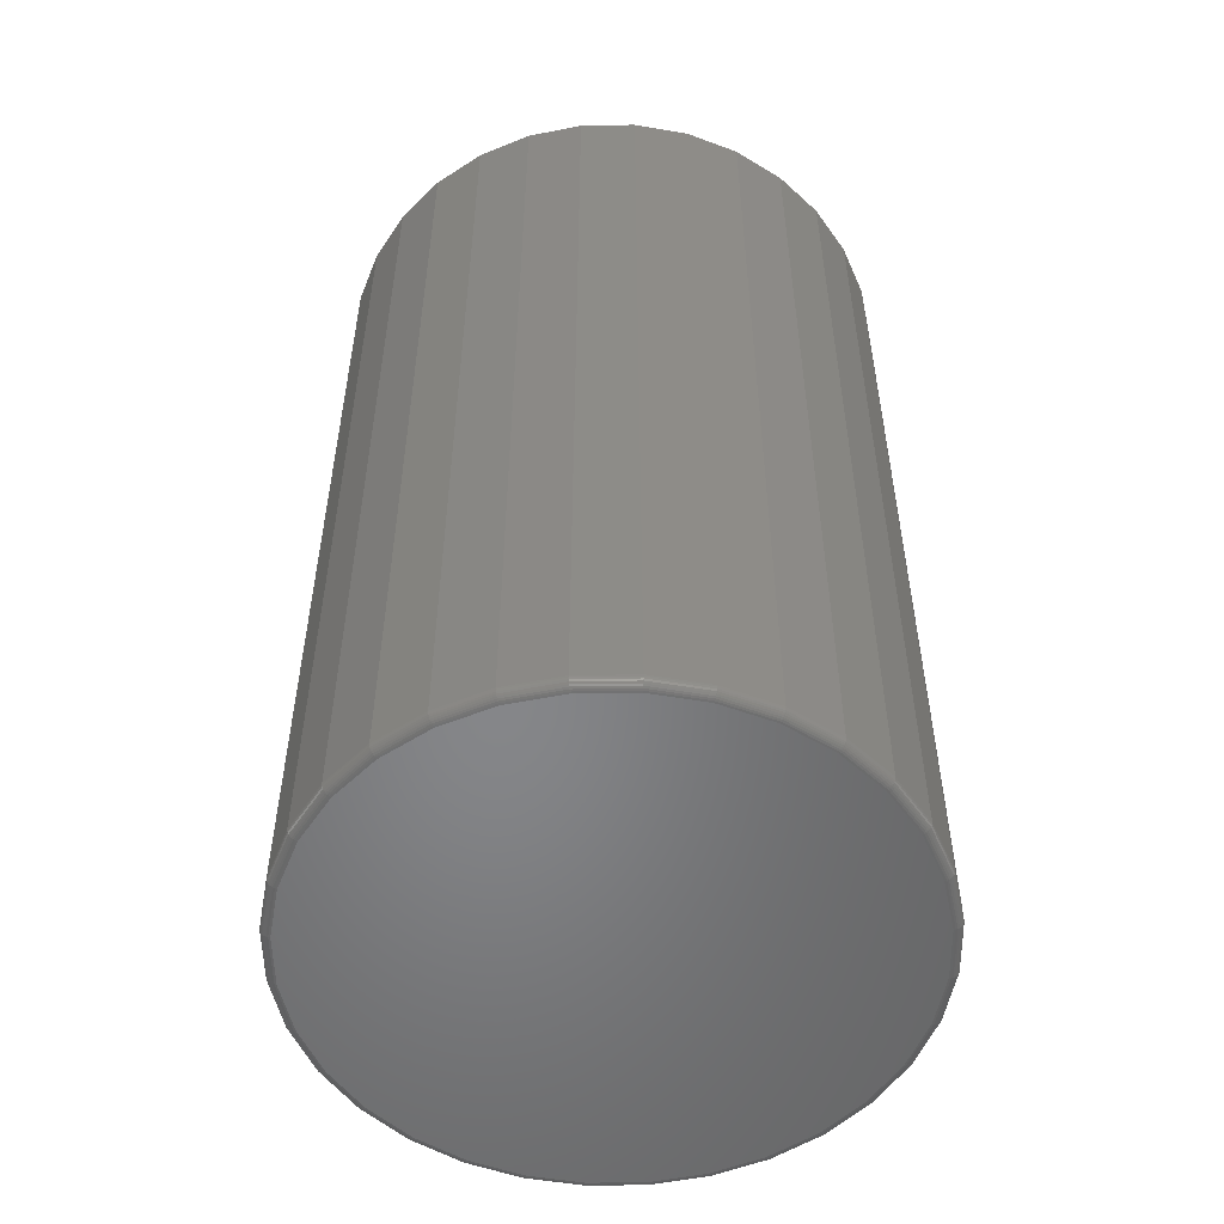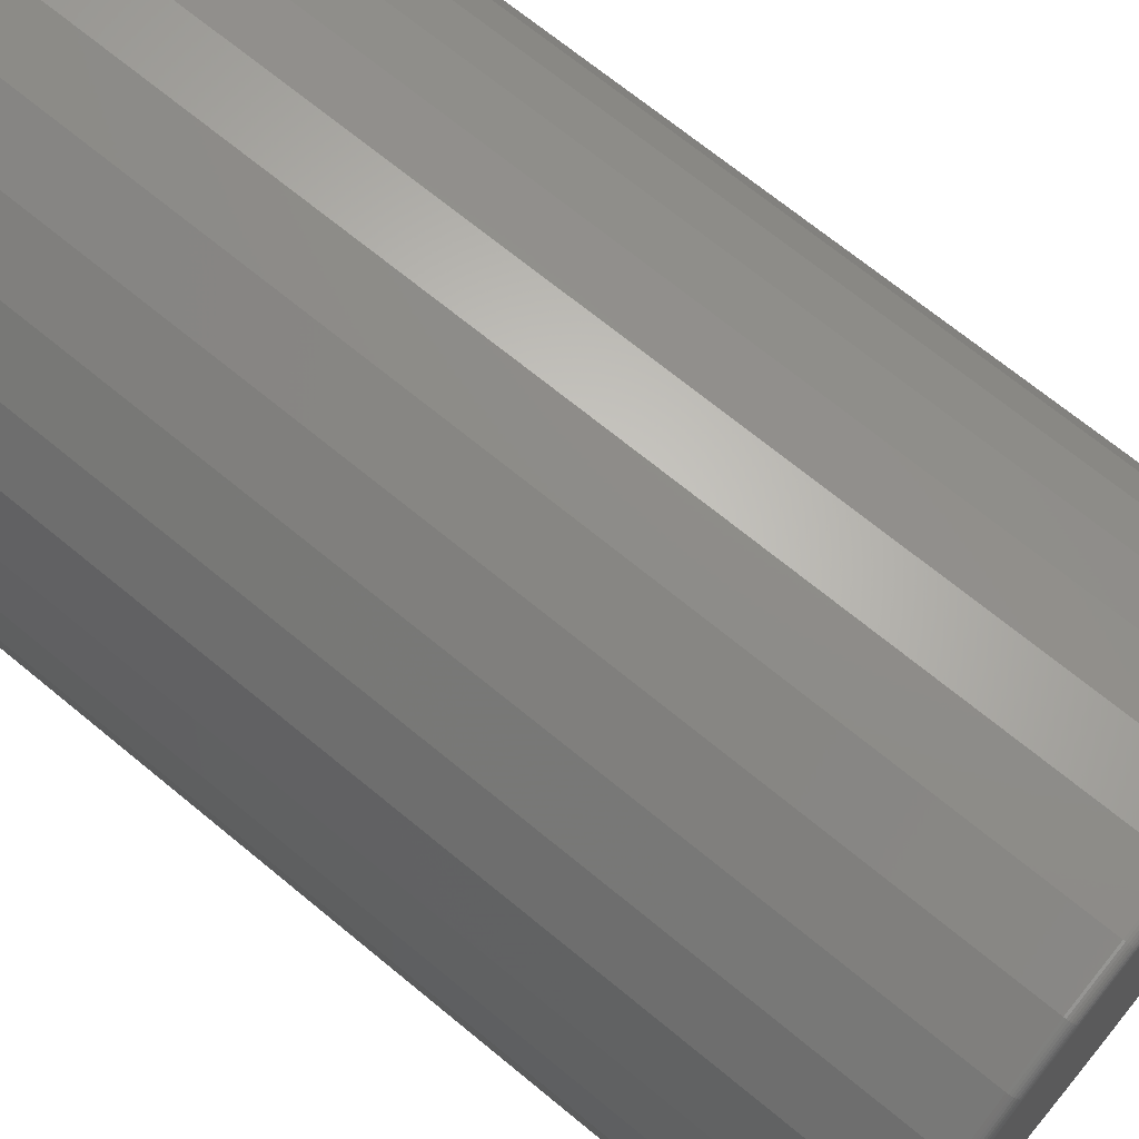
<metadata>
{"format":"stl","ext":"stl","renderer":"f3d","projection":"perspective","resolution":1024,"background":"white","views":[{"elev":-53.2,"azim":96.5,"up":"+Y"},{"elev":69.0,"azim":-50.4,"up":"+Z"}]}
</metadata>
<code>
# stl→obj: 320 verts, 636 faces
v -0.04076 -0.75 0.2169
v 0.04553 -0.75 0.2169
v 0.002385 -0.75 0.2211
v -0.08224 -0.75 0.2043
v 0.08701 -0.75 0.2043
v 0.08701 -0.75 -0.2043
v -0.04076 -0.75 -0.2169
v 0.04553 -0.75 -0.2169
v 0.002385 -0.75 -0.2211
v 0.1252 -0.75 0.1839
v -0.1205 -0.75 0.1839
v 0.1588 -0.75 0.1564
v -0.154 -0.75 0.1564
v 0.1863 -0.75 0.1229
v -0.1815 -0.75 0.1229
v 0.2067 -0.75 0.08462
v -0.2019 -0.75 0.08462
v 0.2193 -0.75 0.04314
v -0.2145 -0.75 0.04314
v 0.2235 -0.75 -1.153e-16
v -0.2188 -0.75 -7e-18
v 0.2193 -0.75 -0.04314
v -0.2145 -0.75 -0.04314
v 0.2067 -0.75 -0.08462
v -0.2019 -0.75 -0.08462
v 0.1863 -0.75 -0.1229
v -0.1815 -0.75 -0.1229
v 0.1588 -0.75 -0.1564
v -0.154 -0.75 -0.1564
v 0.1252 -0.75 -0.1839
v -0.1205 -0.75 -0.1839
v -0.08224 -0.75 -0.2043
v 0.2313 1.271e-17 -2.804e-17
v 0.2313 -0.7422 -8.411e-17
v 0.2269 1.246e-17 -0.04467
v 0.2269 -0.7422 -0.04467
v 0.2139 1.174e-17 -0.08761
v 0.2139 -0.7422 -0.08761
v 0.1927 1.057e-17 -0.1272
v 0.1927 -0.7422 -0.1272
v 0.1643 8.987e-18 -0.1619
v 0.1643 -0.7422 -0.1619
v 0.1296 7.061e-18 -0.1904
v 0.1296 -0.7422 -0.1904
v 0.09 4.864e-18 -0.2115
v 0.09 -0.7422 -0.2115
v 0.04705 2.479e-18 -0.2245
v 0.04705 -0.7422 -0.2245
v 0.002385 -3.113e-33 -0.2289
v 0.002385 -0.7422 -0.2289
v -0.04228 -2.479e-18 -0.2245
v -0.04228 -0.7422 -0.2245
v -0.08523 -4.864e-18 -0.2115
v -0.08523 -0.7422 -0.2115
v -0.1248 -7.061e-18 -0.1904
v -0.1248 -0.7422 -0.1904
v -0.1595 -8.987e-18 -0.1619
v -0.1595 -0.7422 -0.1619
v -0.188 -1.057e-17 -0.1272
v -0.188 -0.7422 -0.1272
v -0.2091 -1.174e-17 -0.08761
v -0.2091 -0.7422 -0.08761
v -0.2222 -1.246e-17 -0.04467
v -0.2222 -0.7422 -0.04467
v -0.2266 -1.271e-17 2.804e-17
v -0.2266 -0.7422 2.804e-17
v -0.2222 -1.246e-17 0.04467
v -0.2222 -0.7422 0.04467
v -0.2091 -1.174e-17 0.08761
v -0.2091 -0.7422 0.08761
v -0.188 -1.057e-17 0.1272
v -0.188 -0.7422 0.1272
v -0.1595 -8.987e-18 0.1619
v -0.1595 -0.7422 0.1619
v -0.1248 -7.061e-18 0.1904
v -0.1248 -0.7422 0.1904
v -0.08523 -4.864e-18 0.2115
v -0.08523 -0.7422 0.2115
v -0.04228 -2.479e-18 0.2245
v -0.04228 -0.7422 0.2245
v 0.002385 1.556e-33 0.2289
v 0.002385 -0.7422 0.2289
v 0.04705 2.479e-18 0.2245
v 0.04705 -0.7422 0.2245
v 0.09 4.864e-18 0.2115
v 0.09 -0.7422 0.2115
v 0.1296 7.061e-18 0.1904
v 0.1296 -0.7422 0.1904
v 0.1643 8.987e-18 0.1619
v 0.1643 -0.7422 0.1619
v 0.1927 1.057e-17 0.1272
v 0.1927 -0.7422 0.1272
v 0.2139 1.174e-17 0.08761
v 0.2139 -0.7422 0.08761
v 0.2269 1.246e-17 0.04467
v 0.2269 -0.7422 0.04467
v -0.2203 -0.7498 2.776e-17
v -0.216 -0.7498 0.04344
v -0.2217 -0.7494 2.776e-17
v -0.2174 -0.7494 0.04372
v -0.2231 -0.7487 2.776e-17
v -0.2188 -0.7487 0.04399
v -0.2243 -0.7477 2.776e-17
v -0.2199 -0.7477 0.04422
v -0.2252 -0.7465 2.776e-17
v -0.2209 -0.7465 0.04441
v -0.226 -0.7452 2.776e-17
v -0.2216 -0.7452 0.04455
v -0.2264 -0.7437 2.776e-17
v -0.222 -0.7437 0.04464
v 0.2208 -0.7498 0.04344
v 0.225 -0.7498 0
v 0.2222 -0.7494 0.04372
v 0.2265 -0.7494 0
v 0.2235 -0.7487 0.04399
v 0.2279 -0.7487 0
v 0.2247 -0.7477 0.04422
v 0.229 -0.7477 1.388e-17
v 0.2256 -0.7465 0.04441
v 0.23 -0.7465 1.388e-17
v 0.2263 -0.7452 0.04455
v 0.2307 -0.7452 0
v 0.2268 -0.7437 0.04464
v 0.2312 -0.7437 0
v 0.2081 -0.7498 0.08521
v 0.2094 -0.7494 0.08577
v 0.2107 -0.7487 0.08629
v 0.2118 -0.7477 0.08674
v 0.2127 -0.7465 0.08711
v 0.2134 -0.7452 0.08739
v 0.2138 -0.7437 0.08756
v 0.1875 -0.7498 0.1237
v 0.1887 -0.7494 0.1245
v 0.1899 -0.7487 0.1253
v 0.1908 -0.7477 0.1259
v 0.1917 -0.7465 0.1265
v 0.1923 -0.7452 0.1269
v 0.1926 -0.7437 0.1271
v 0.1598 -0.7498 0.1574
v 0.1609 -0.7494 0.1585
v 0.1618 -0.7487 0.1594
v 0.1627 -0.7477 0.1603
v 0.1633 -0.7465 0.161
v 0.1639 -0.7452 0.1615
v 0.1642 -0.7437 0.1618
v 0.1261 -0.7498 0.1851
v 0.1269 -0.7494 0.1864
v 0.1277 -0.7487 0.1875
v 0.1283 -0.7477 0.1885
v 0.1288 -0.7465 0.1893
v 0.1293 -0.7452 0.1899
v 0.1295 -0.7437 0.1902
v 0.08759 -0.7498 0.2057
v 0.08815 -0.7494 0.2071
v 0.08867 -0.7487 0.2083
v 0.08912 -0.7477 0.2094
v 0.0895 -0.7465 0.2103
v 0.08977 -0.7452 0.211
v 0.08994 -0.7437 0.2114
v 0.04582 -0.7498 0.2184
v 0.04611 -0.7494 0.2198
v 0.04637 -0.7487 0.2211
v 0.0466 -0.7477 0.2223
v 0.04679 -0.7465 0.2233
v 0.04693 -0.7452 0.224
v 0.04702 -0.7437 0.2244
v 0.002385 -0.7498 0.2227
v 0.002385 -0.7494 0.2241
v 0.002385 -0.7487 0.2255
v 0.002385 -0.7477 0.2267
v 0.002385 -0.7465 0.2276
v 0.002385 -0.7452 0.2284
v 0.002385 -0.7437 0.2288
v -0.04105 -0.7498 0.2184
v -0.04134 -0.7494 0.2198
v -0.0416 -0.7487 0.2211
v -0.04183 -0.7477 0.2223
v -0.04202 -0.7465 0.2233
v -0.04216 -0.7452 0.224
v -0.04225 -0.7437 0.2244
v -0.08282 -0.7498 0.2057
v -0.08338 -0.7494 0.2071
v -0.0839 -0.7487 0.2083
v -0.08435 -0.7477 0.2094
v -0.08473 -0.7465 0.2103
v -0.085 -0.7452 0.211
v -0.08517 -0.7437 0.2114
v -0.1213 -0.7498 0.1851
v -0.1221 -0.7494 0.1864
v -0.1229 -0.7487 0.1875
v -0.1235 -0.7477 0.1885
v -0.1241 -0.7465 0.1893
v -0.1245 -0.7452 0.1899
v -0.1247 -0.7437 0.1902
v -0.1551 -0.7498 0.1574
v -0.1561 -0.7494 0.1585
v -0.1571 -0.7487 0.1594
v -0.1579 -0.7477 0.1603
v -0.1586 -0.7465 0.161
v -0.1591 -0.7452 0.1615
v -0.1594 -0.7437 0.1618
v -0.1827 -0.7498 0.1237
v -0.184 -0.7494 0.1245
v -0.1851 -0.7487 0.1253
v -0.1861 -0.7477 0.1259
v -0.1869 -0.7465 0.1265
v -0.1875 -0.7452 0.1269
v -0.1879 -0.7437 0.1271
v -0.2033 -0.7498 0.08521
v -0.2047 -0.7494 0.08577
v -0.2059 -0.7487 0.08629
v -0.207 -0.7477 0.08674
v -0.2079 -0.7465 0.08711
v -0.2086 -0.7452 0.08739
v -0.209 -0.7437 0.08756
v 0.2208 -0.7498 -0.04344
v 0.2222 -0.7494 -0.04372
v 0.2235 -0.7487 -0.04399
v 0.2247 -0.7477 -0.04422
v 0.2256 -0.7465 -0.04441
v 0.2263 -0.7452 -0.04455
v 0.2268 -0.7437 -0.04464
v -0.216 -0.7498 -0.04344
v -0.2174 -0.7494 -0.04372
v -0.2188 -0.7487 -0.04399
v -0.2199 -0.7477 -0.04422
v -0.2209 -0.7465 -0.04441
v -0.2216 -0.7452 -0.04455
v -0.222 -0.7437 -0.04464
v -0.2033 -0.7498 -0.08521
v -0.2047 -0.7494 -0.08577
v -0.2059 -0.7487 -0.08629
v -0.207 -0.7477 -0.08674
v -0.2079 -0.7465 -0.08711
v -0.2086 -0.7452 -0.08739
v -0.209 -0.7437 -0.08756
v -0.1827 -0.7498 -0.1237
v -0.184 -0.7494 -0.1245
v -0.1851 -0.7487 -0.1253
v -0.1861 -0.7477 -0.1259
v -0.1869 -0.7465 -0.1265
v -0.1875 -0.7452 -0.1269
v -0.1879 -0.7437 -0.1271
v -0.1551 -0.7498 -0.1574
v -0.1561 -0.7494 -0.1585
v -0.1571 -0.7487 -0.1594
v -0.1579 -0.7477 -0.1603
v -0.1586 -0.7465 -0.161
v -0.1591 -0.7452 -0.1615
v -0.1594 -0.7437 -0.1618
v -0.1213 -0.7498 -0.1851
v -0.1221 -0.7494 -0.1864
v -0.1229 -0.7487 -0.1875
v -0.1235 -0.7477 -0.1885
v -0.1241 -0.7465 -0.1893
v -0.1245 -0.7452 -0.1899
v -0.1247 -0.7437 -0.1902
v -0.08282 -0.7498 -0.2057
v -0.08338 -0.7494 -0.2071
v -0.0839 -0.7487 -0.2083
v -0.08435 -0.7477 -0.2094
v -0.08473 -0.7465 -0.2103
v -0.085 -0.7452 -0.211
v -0.08517 -0.7437 -0.2114
v -0.04105 -0.7498 -0.2184
v -0.04134 -0.7494 -0.2198
v -0.0416 -0.7487 -0.2211
v -0.04183 -0.7477 -0.2223
v -0.04202 -0.7465 -0.2233
v -0.04216 -0.7452 -0.224
v -0.04225 -0.7437 -0.2244
v 0.002385 -0.7498 -0.2227
v 0.002385 -0.7494 -0.2241
v 0.002385 -0.7487 -0.2255
v 0.002385 -0.7477 -0.2267
v 0.002385 -0.7465 -0.2276
v 0.002385 -0.7452 -0.2284
v 0.002385 -0.7437 -0.2288
v 0.04582 -0.7498 -0.2184
v 0.04611 -0.7494 -0.2198
v 0.04637 -0.7487 -0.2211
v 0.0466 -0.7477 -0.2223
v 0.04679 -0.7465 -0.2233
v 0.04693 -0.7452 -0.224
v 0.04702 -0.7437 -0.2244
v 0.08759 -0.7498 -0.2057
v 0.08815 -0.7494 -0.2071
v 0.08867 -0.7487 -0.2083
v 0.08912 -0.7477 -0.2094
v 0.0895 -0.7465 -0.2103
v 0.08977 -0.7452 -0.211
v 0.08994 -0.7437 -0.2114
v 0.1261 -0.7498 -0.1851
v 0.1269 -0.7494 -0.1864
v 0.1277 -0.7487 -0.1875
v 0.1283 -0.7477 -0.1885
v 0.1288 -0.7465 -0.1893
v 0.1293 -0.7452 -0.1899
v 0.1295 -0.7437 -0.1902
v 0.1598 -0.7498 -0.1574
v 0.1609 -0.7494 -0.1585
v 0.1618 -0.7487 -0.1594
v 0.1627 -0.7477 -0.1603
v 0.1633 -0.7465 -0.161
v 0.1639 -0.7452 -0.1615
v 0.1642 -0.7437 -0.1618
v 0.1875 -0.7498 -0.1237
v 0.1887 -0.7494 -0.1245
v 0.1899 -0.7487 -0.1253
v 0.1908 -0.7477 -0.1259
v 0.1917 -0.7465 -0.1265
v 0.1923 -0.7452 -0.1269
v 0.1926 -0.7437 -0.1271
v 0.2081 -0.7498 -0.08521
v 0.2094 -0.7494 -0.08577
v 0.2107 -0.7487 -0.08629
v 0.2118 -0.7477 -0.08674
v 0.2127 -0.7465 -0.08711
v 0.2134 -0.7452 -0.08739
v 0.2138 -0.7437 -0.08756
f 1 2 3
f 2 1 4
f 2 4 5
f 6 7 8
f 8 7 9
f 5 4 10
f 10 4 11
f 10 11 12
f 12 11 13
f 12 13 14
f 14 13 15
f 14 15 16
f 16 15 17
f 16 17 18
f 18 17 19
f 18 19 20
f 20 19 21
f 20 21 22
f 22 21 23
f 22 23 24
f 24 23 25
f 24 25 26
f 26 25 27
f 26 27 28
f 28 27 29
f 28 29 30
f 30 29 31
f 30 31 6
f 6 31 32
f 6 32 7
f 33 34 35
f 35 34 36
f 35 36 37
f 37 36 38
f 37 38 39
f 39 38 40
f 39 40 41
f 41 40 42
f 41 42 43
f 43 42 44
f 43 44 45
f 45 44 46
f 45 46 47
f 47 46 48
f 47 48 49
f 49 48 50
f 49 50 51
f 51 50 52
f 51 52 53
f 53 52 54
f 53 54 55
f 55 54 56
f 55 56 57
f 57 56 58
f 57 58 59
f 59 58 60
f 59 60 61
f 61 60 62
f 61 62 63
f 63 62 64
f 63 64 65
f 65 64 66
f 65 66 67
f 67 66 68
f 67 68 69
f 69 68 70
f 69 70 71
f 71 70 72
f 71 72 73
f 73 72 74
f 73 74 75
f 75 74 76
f 75 76 77
f 77 76 78
f 77 78 79
f 79 78 80
f 79 80 81
f 81 80 82
f 81 82 83
f 83 82 84
f 83 84 85
f 85 84 86
f 85 86 87
f 87 86 88
f 87 88 89
f 89 88 90
f 89 90 91
f 91 90 92
f 91 92 93
f 93 92 94
f 93 94 95
f 95 94 96
f 95 96 33
f 33 96 34
f 21 19 97
f 97 19 98
f 97 98 99
f 99 98 100
f 99 100 101
f 101 100 102
f 101 102 103
f 103 102 104
f 103 104 105
f 105 104 106
f 105 106 107
f 107 106 108
f 107 108 109
f 109 108 110
f 109 110 66
f 66 110 68
f 18 20 111
f 111 20 112
f 111 112 113
f 113 112 114
f 113 114 115
f 115 114 116
f 115 116 117
f 117 116 118
f 117 118 119
f 119 118 120
f 119 120 121
f 121 120 122
f 121 122 123
f 123 122 124
f 123 124 96
f 96 124 34
f 16 18 125
f 125 18 111
f 125 111 126
f 126 111 113
f 126 113 127
f 127 113 115
f 127 115 128
f 128 115 117
f 128 117 129
f 129 117 119
f 129 119 130
f 130 119 121
f 130 121 131
f 131 121 123
f 131 123 94
f 94 123 96
f 14 16 132
f 132 16 125
f 132 125 133
f 133 125 126
f 133 126 134
f 134 126 127
f 134 127 135
f 135 127 128
f 135 128 136
f 136 128 129
f 136 129 137
f 137 129 130
f 137 130 138
f 138 130 131
f 138 131 92
f 92 131 94
f 12 14 139
f 139 14 132
f 139 132 140
f 140 132 133
f 140 133 141
f 141 133 134
f 141 134 142
f 142 134 135
f 142 135 143
f 143 135 136
f 143 136 144
f 144 136 137
f 144 137 145
f 145 137 138
f 145 138 90
f 90 138 92
f 10 12 146
f 146 12 139
f 146 139 147
f 147 139 140
f 147 140 148
f 148 140 141
f 148 141 149
f 149 141 142
f 149 142 150
f 150 142 143
f 150 143 151
f 151 143 144
f 151 144 152
f 152 144 145
f 152 145 88
f 88 145 90
f 5 10 153
f 153 10 146
f 153 146 154
f 154 146 147
f 154 147 155
f 155 147 148
f 155 148 156
f 156 148 149
f 156 149 157
f 157 149 150
f 157 150 158
f 158 150 151
f 158 151 159
f 159 151 152
f 159 152 86
f 86 152 88
f 2 5 160
f 160 5 153
f 160 153 161
f 161 153 154
f 161 154 162
f 162 154 155
f 162 155 163
f 163 155 156
f 163 156 164
f 164 156 157
f 164 157 165
f 165 157 158
f 165 158 166
f 166 158 159
f 166 159 84
f 84 159 86
f 3 2 167
f 167 2 160
f 167 160 168
f 168 160 161
f 168 161 169
f 169 161 162
f 169 162 170
f 170 162 163
f 170 163 171
f 171 163 164
f 171 164 172
f 172 164 165
f 172 165 173
f 173 165 166
f 173 166 82
f 82 166 84
f 1 3 174
f 174 3 167
f 174 167 175
f 175 167 168
f 175 168 176
f 176 168 169
f 176 169 177
f 177 169 170
f 177 170 178
f 178 170 171
f 178 171 179
f 179 171 172
f 179 172 180
f 180 172 173
f 180 173 80
f 80 173 82
f 4 1 181
f 181 1 174
f 181 174 182
f 182 174 175
f 182 175 183
f 183 175 176
f 183 176 184
f 184 176 177
f 184 177 185
f 185 177 178
f 185 178 186
f 186 178 179
f 186 179 187
f 187 179 180
f 187 180 78
f 78 180 80
f 11 4 188
f 188 4 181
f 188 181 189
f 189 181 182
f 189 182 190
f 190 182 183
f 190 183 191
f 191 183 184
f 191 184 192
f 192 184 185
f 192 185 193
f 193 185 186
f 193 186 194
f 194 186 187
f 194 187 76
f 76 187 78
f 13 11 195
f 195 11 188
f 195 188 196
f 196 188 189
f 196 189 197
f 197 189 190
f 197 190 198
f 198 190 191
f 198 191 199
f 199 191 192
f 199 192 200
f 200 192 193
f 200 193 201
f 201 193 194
f 201 194 74
f 74 194 76
f 15 13 202
f 202 13 195
f 202 195 203
f 203 195 196
f 203 196 204
f 204 196 197
f 204 197 205
f 205 197 198
f 205 198 206
f 206 198 199
f 206 199 207
f 207 199 200
f 207 200 208
f 208 200 201
f 208 201 72
f 72 201 74
f 17 15 209
f 209 15 202
f 209 202 210
f 210 202 203
f 210 203 211
f 211 203 204
f 211 204 212
f 212 204 205
f 212 205 213
f 213 205 206
f 213 206 214
f 214 206 207
f 214 207 215
f 215 207 208
f 215 208 70
f 70 208 72
f 19 17 98
f 98 17 209
f 98 209 100
f 100 209 210
f 100 210 102
f 102 210 211
f 102 211 104
f 104 211 212
f 104 212 106
f 106 212 213
f 106 213 108
f 108 213 214
f 108 214 110
f 110 214 215
f 110 215 68
f 68 215 70
f 20 22 112
f 112 22 216
f 112 216 114
f 114 216 217
f 114 217 116
f 116 217 218
f 116 218 118
f 118 218 219
f 118 219 120
f 120 219 220
f 120 220 122
f 122 220 221
f 122 221 124
f 124 221 222
f 124 222 34
f 34 222 36
f 23 21 223
f 223 21 97
f 223 97 224
f 224 97 99
f 224 99 225
f 225 99 101
f 225 101 226
f 226 101 103
f 226 103 227
f 227 103 105
f 227 105 228
f 228 105 107
f 228 107 229
f 229 107 109
f 229 109 64
f 64 109 66
f 25 23 230
f 230 23 223
f 230 223 231
f 231 223 224
f 231 224 232
f 232 224 225
f 232 225 233
f 233 225 226
f 233 226 234
f 234 226 227
f 234 227 235
f 235 227 228
f 235 228 236
f 236 228 229
f 236 229 62
f 62 229 64
f 27 25 237
f 237 25 230
f 237 230 238
f 238 230 231
f 238 231 239
f 239 231 232
f 239 232 240
f 240 232 233
f 240 233 241
f 241 233 234
f 241 234 242
f 242 234 235
f 242 235 243
f 243 235 236
f 243 236 60
f 60 236 62
f 29 27 244
f 244 27 237
f 244 237 245
f 245 237 238
f 245 238 246
f 246 238 239
f 246 239 247
f 247 239 240
f 247 240 248
f 248 240 241
f 248 241 249
f 249 241 242
f 249 242 250
f 250 242 243
f 250 243 58
f 58 243 60
f 31 29 251
f 251 29 244
f 251 244 252
f 252 244 245
f 252 245 253
f 253 245 246
f 253 246 254
f 254 246 247
f 254 247 255
f 255 247 248
f 255 248 256
f 256 248 249
f 256 249 257
f 257 249 250
f 257 250 56
f 56 250 58
f 32 31 258
f 258 31 251
f 258 251 259
f 259 251 252
f 259 252 260
f 260 252 253
f 260 253 261
f 261 253 254
f 261 254 262
f 262 254 255
f 262 255 263
f 263 255 256
f 263 256 264
f 264 256 257
f 264 257 54
f 54 257 56
f 7 32 265
f 265 32 258
f 265 258 266
f 266 258 259
f 266 259 267
f 267 259 260
f 267 260 268
f 268 260 261
f 268 261 269
f 269 261 262
f 269 262 270
f 270 262 263
f 270 263 271
f 271 263 264
f 271 264 52
f 52 264 54
f 9 7 272
f 272 7 265
f 272 265 273
f 273 265 266
f 273 266 274
f 274 266 267
f 274 267 275
f 275 267 268
f 275 268 276
f 276 268 269
f 276 269 277
f 277 269 270
f 277 270 278
f 278 270 271
f 278 271 50
f 50 271 52
f 8 9 279
f 279 9 272
f 279 272 280
f 280 272 273
f 280 273 281
f 281 273 274
f 281 274 282
f 282 274 275
f 282 275 283
f 283 275 276
f 283 276 284
f 284 276 277
f 284 277 285
f 285 277 278
f 285 278 48
f 48 278 50
f 6 8 286
f 286 8 279
f 286 279 287
f 287 279 280
f 287 280 288
f 288 280 281
f 288 281 289
f 289 281 282
f 289 282 290
f 290 282 283
f 290 283 291
f 291 283 284
f 291 284 292
f 292 284 285
f 292 285 46
f 46 285 48
f 30 6 293
f 293 6 286
f 293 286 294
f 294 286 287
f 294 287 295
f 295 287 288
f 295 288 296
f 296 288 289
f 296 289 297
f 297 289 290
f 297 290 298
f 298 290 291
f 298 291 299
f 299 291 292
f 299 292 44
f 44 292 46
f 28 30 300
f 300 30 293
f 300 293 301
f 301 293 294
f 301 294 302
f 302 294 295
f 302 295 303
f 303 295 296
f 303 296 304
f 304 296 297
f 304 297 305
f 305 297 298
f 305 298 306
f 306 298 299
f 306 299 42
f 42 299 44
f 26 28 307
f 307 28 300
f 307 300 308
f 308 300 301
f 308 301 309
f 309 301 302
f 309 302 310
f 310 302 303
f 310 303 311
f 311 303 304
f 311 304 312
f 312 304 305
f 312 305 313
f 313 305 306
f 313 306 40
f 40 306 42
f 24 26 314
f 314 26 307
f 314 307 315
f 315 307 308
f 315 308 316
f 316 308 309
f 316 309 317
f 317 309 310
f 317 310 318
f 318 310 311
f 318 311 319
f 319 311 312
f 319 312 320
f 320 312 313
f 320 313 38
f 38 313 40
f 22 24 216
f 216 24 314
f 216 314 217
f 217 314 315
f 217 315 218
f 218 315 316
f 218 316 219
f 219 316 317
f 219 317 220
f 220 317 318
f 220 318 221
f 221 318 319
f 221 319 222
f 222 319 320
f 222 320 36
f 36 320 38
f 81 83 79
f 77 79 83
f 85 77 83
f 47 51 45
f 49 51 47
f 51 53 45
f 45 53 55
f 45 55 43
f 43 55 57
f 43 57 41
f 41 57 59
f 41 59 39
f 39 59 61
f 39 61 37
f 37 61 63
f 37 63 35
f 35 63 65
f 35 65 33
f 33 65 67
f 33 67 95
f 95 67 69
f 95 69 93
f 93 69 71
f 93 71 91
f 91 71 73
f 91 73 89
f 89 73 75
f 89 75 87
f 87 75 77
f 87 77 85

</code>
